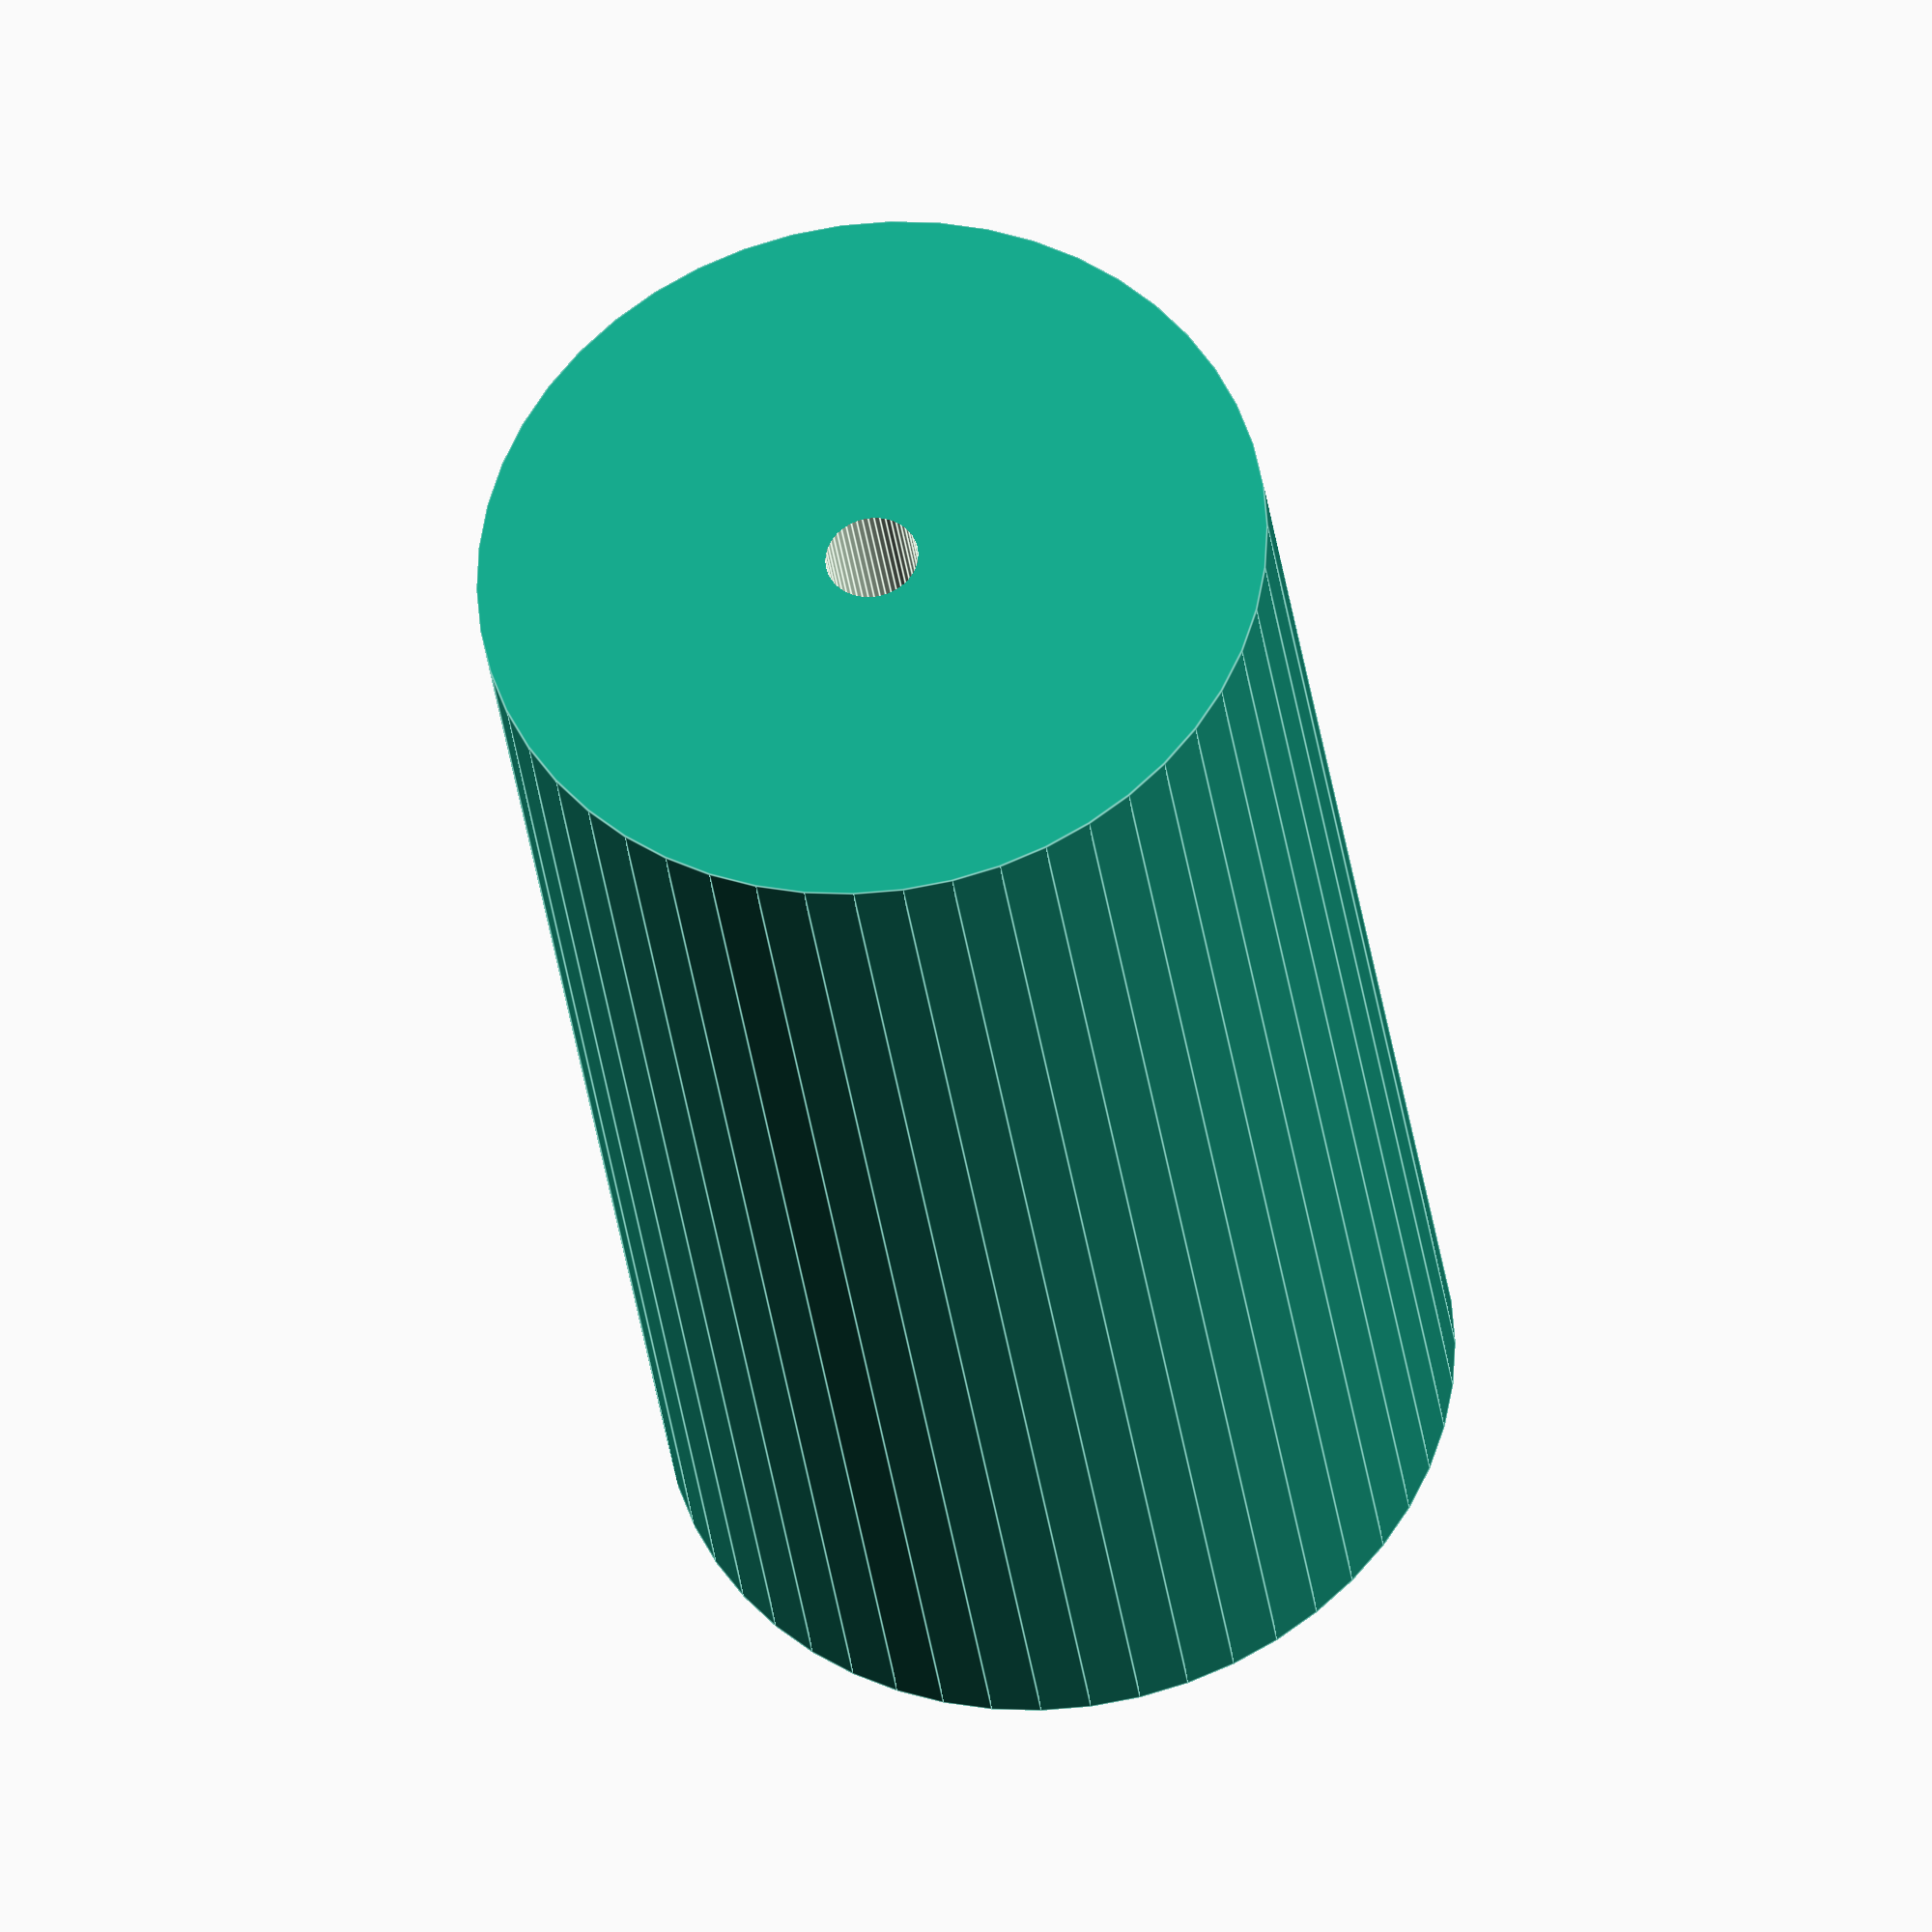
<openscad>
$fn = 50;


difference() {
	union() {
		translate(v = [0, 0, -32.5000000000]) {
			cylinder(h = 65, r = 17.0000000000);
		}
	}
	union() {
		translate(v = [0, 0, -100.0000000000]) {
			cylinder(h = 200, r = 2.0000000000);
		}
	}
}
</openscad>
<views>
elev=212.7 azim=224.1 roll=352.9 proj=o view=edges
</views>
